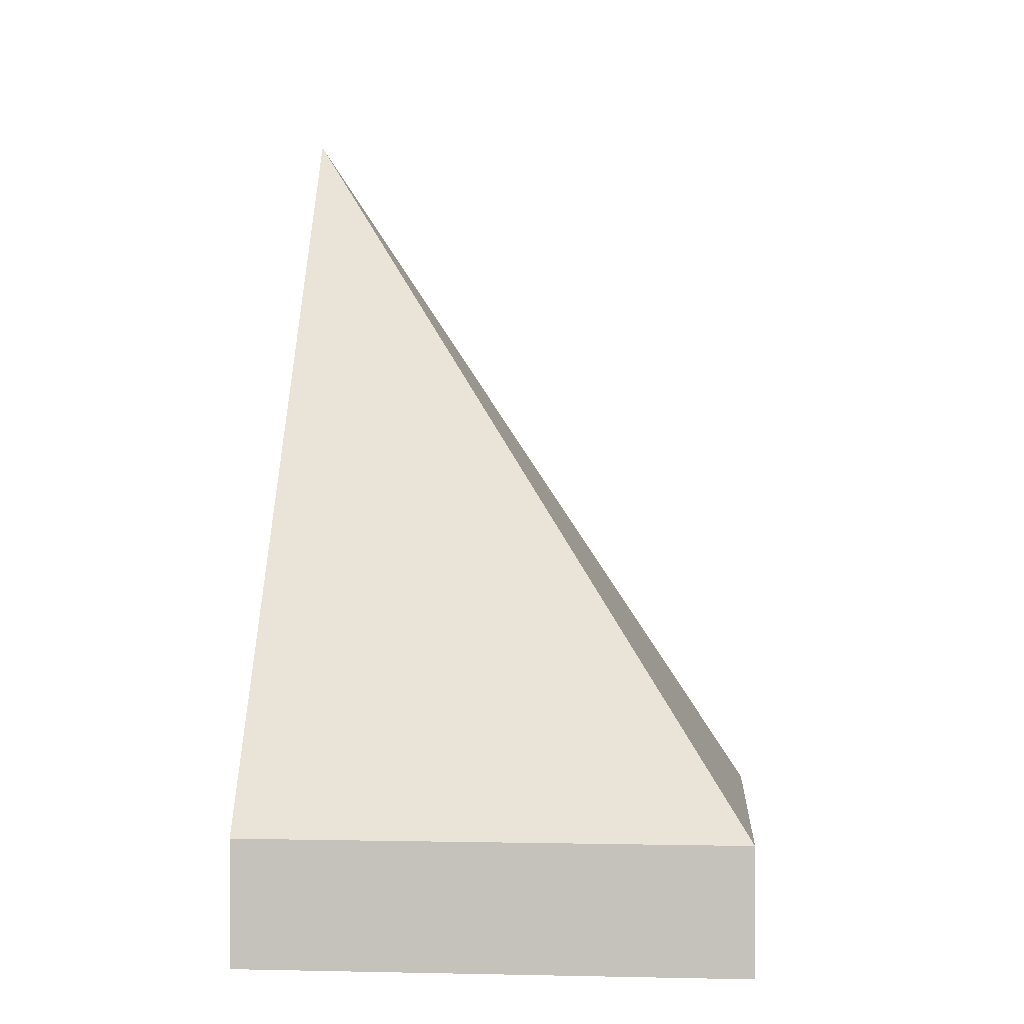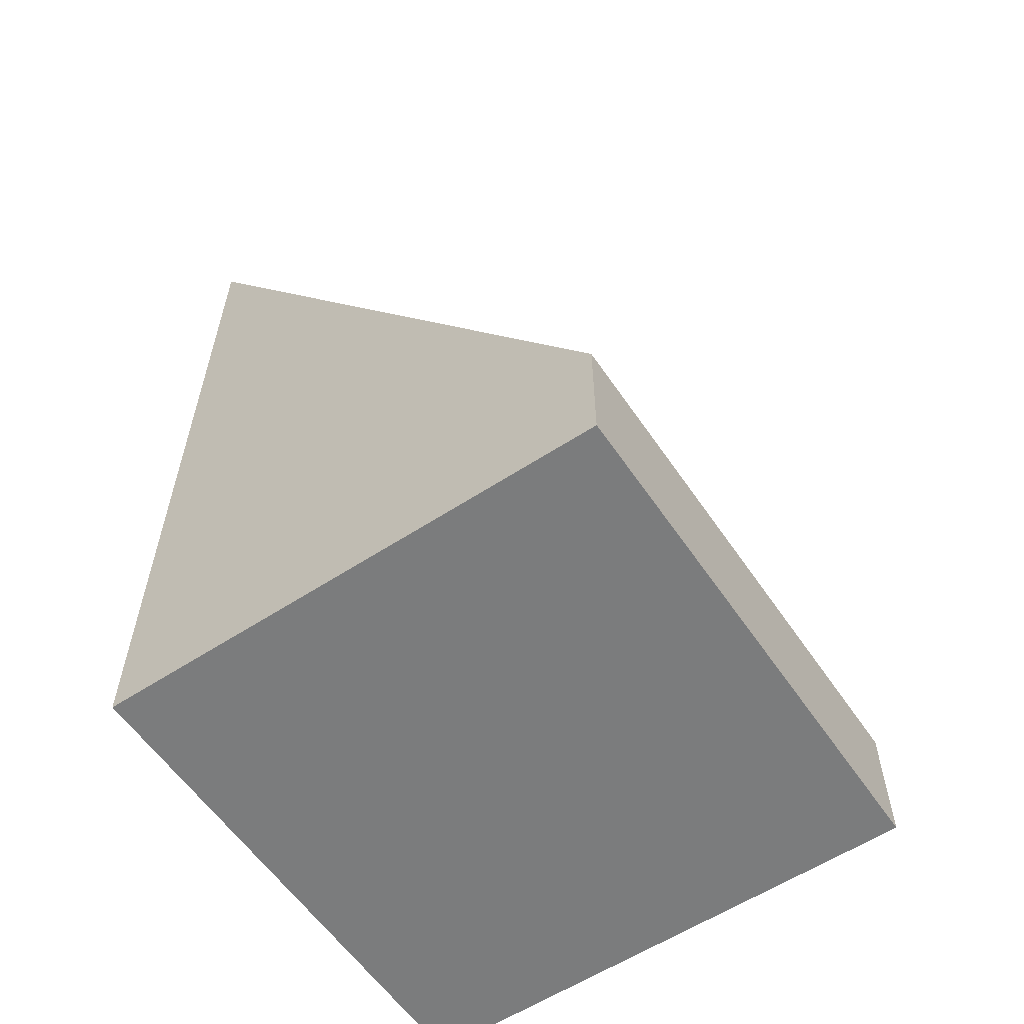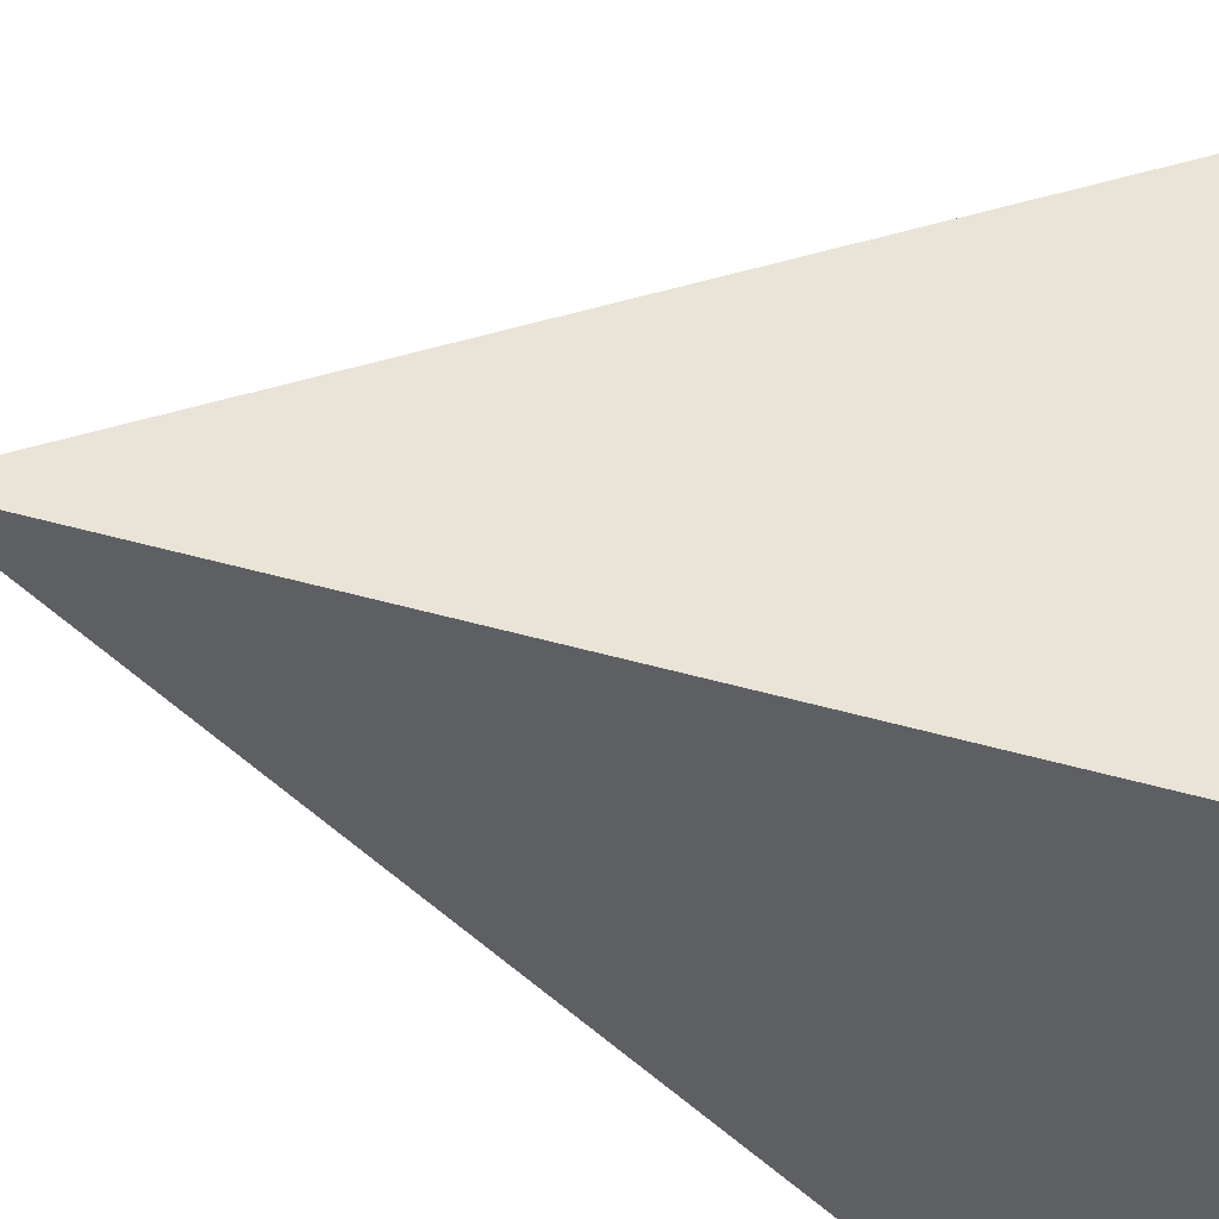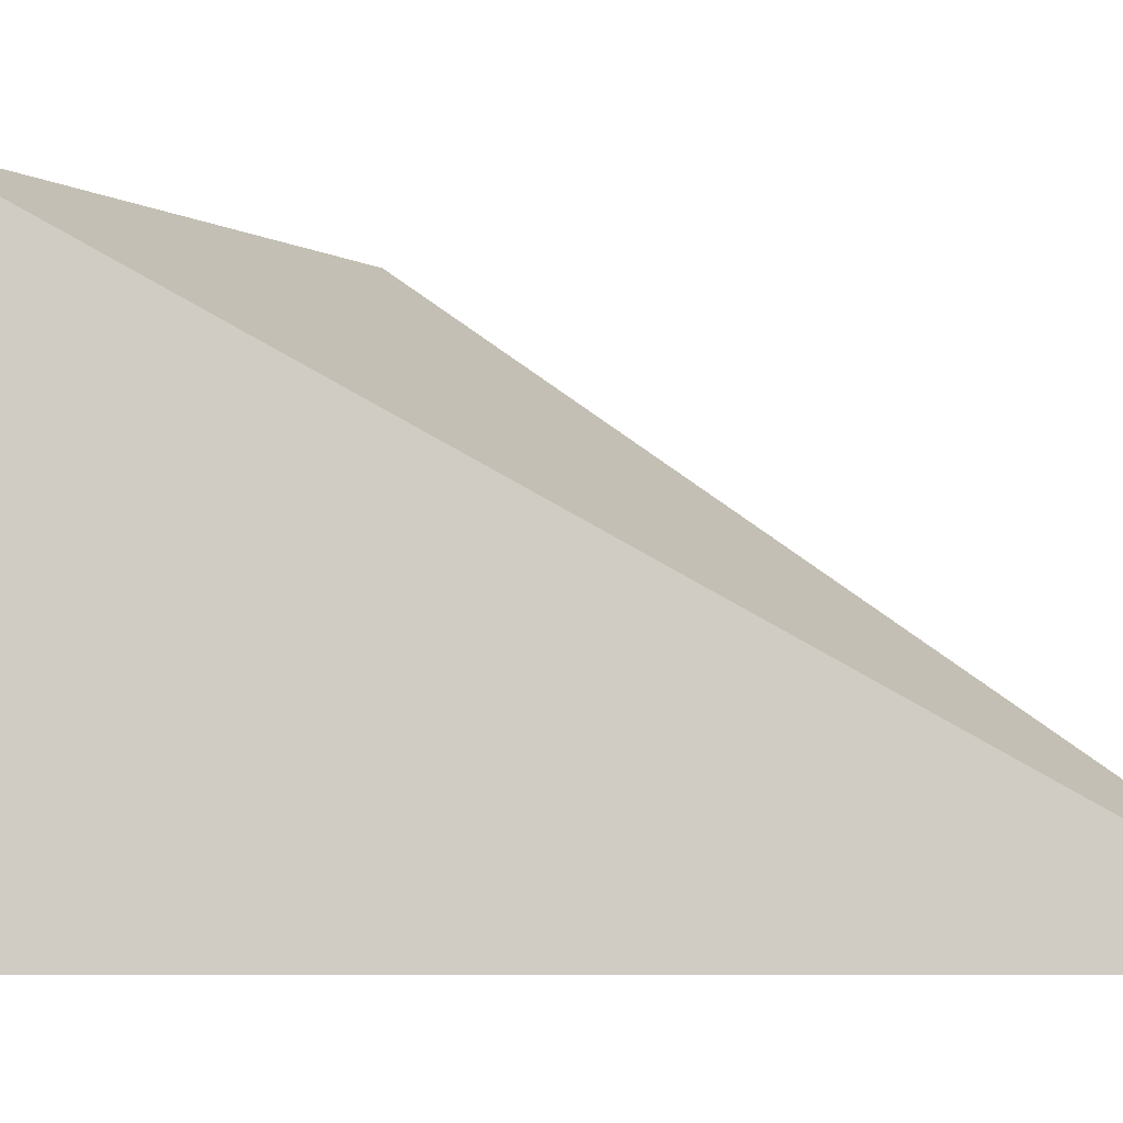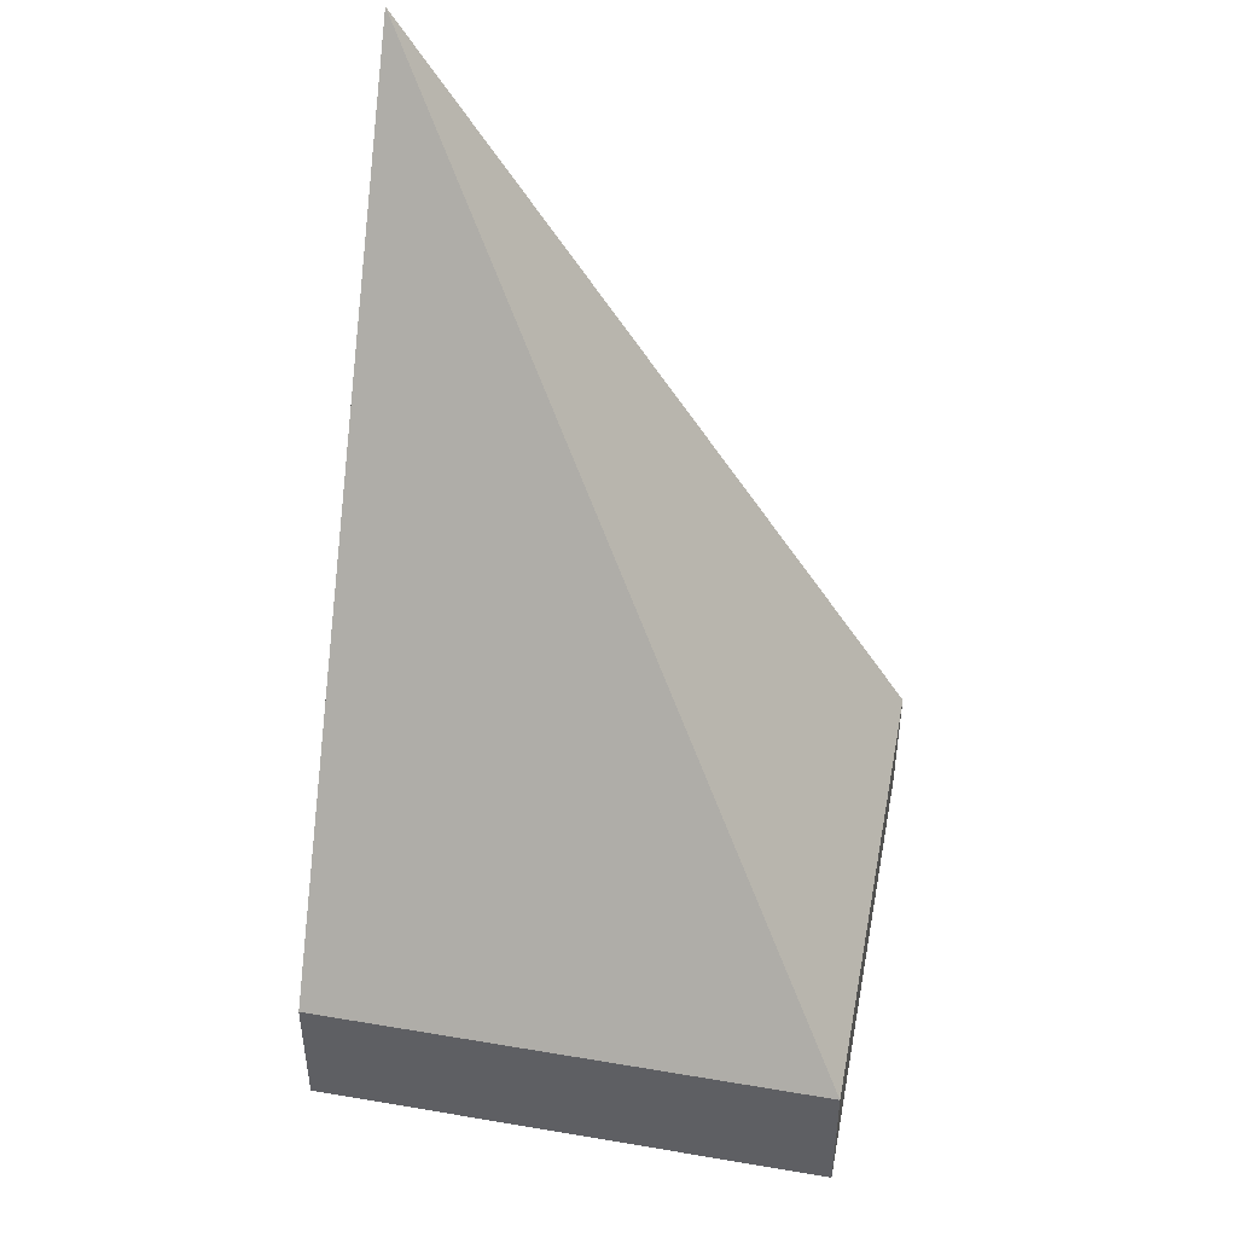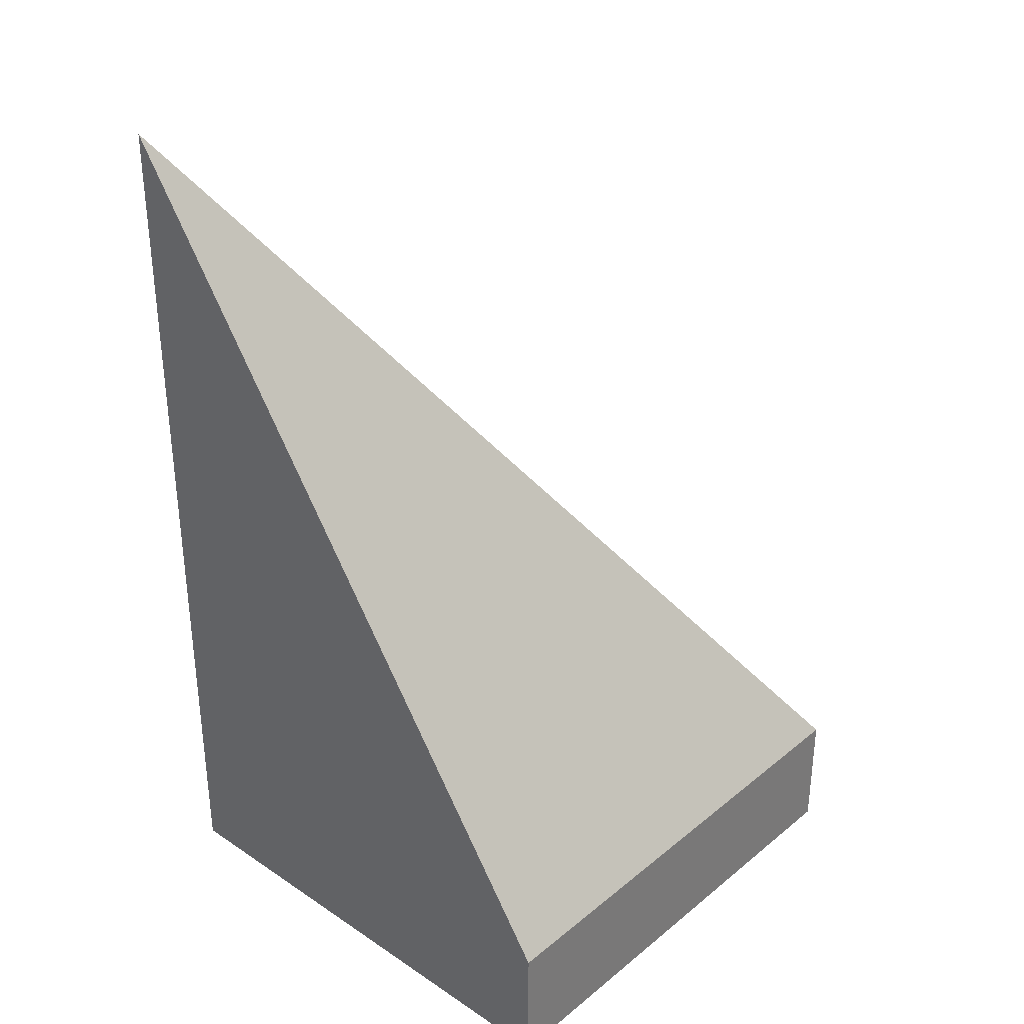
<metadata>
{"format":"obj","ext":"obj","renderer":"f3d","projection":"perspective","resolution":1024,"background":"white","views":[{"elev":0.1,"azim":4.9,"up":"+Y"},{"elev":-58.7,"azim":-56.0,"up":"+Y"},{"elev":-39.7,"azim":-110.8,"up":"+Z"},{"elev":-5.6,"azim":122.5,"up":"+Z"},{"elev":44.6,"azim":11.1,"up":"+Y"},{"elev":33.1,"azim":-47.7,"up":"+Y"}]}
</metadata>
<code>
v  1 0 -1
v  1 0 1
v  -1 0 1
v  -1 0 -1
v  -1 3.5 -1
v  1 0.5 -1
v  1 0.5 1
v  -1 0.5 1
v  0 2 -0
g StaticMaterial
f 1 2 3
f 3 4 1
f 5 6 1
f 1 4 5
f 6 7 2
f 2 1 6
f 7 8 3
f 3 2 7
f 8 5 4
f 4 3 8
f 6 9 7
f 7 9 8
f 8 9 5
f 5 9 6

</code>
